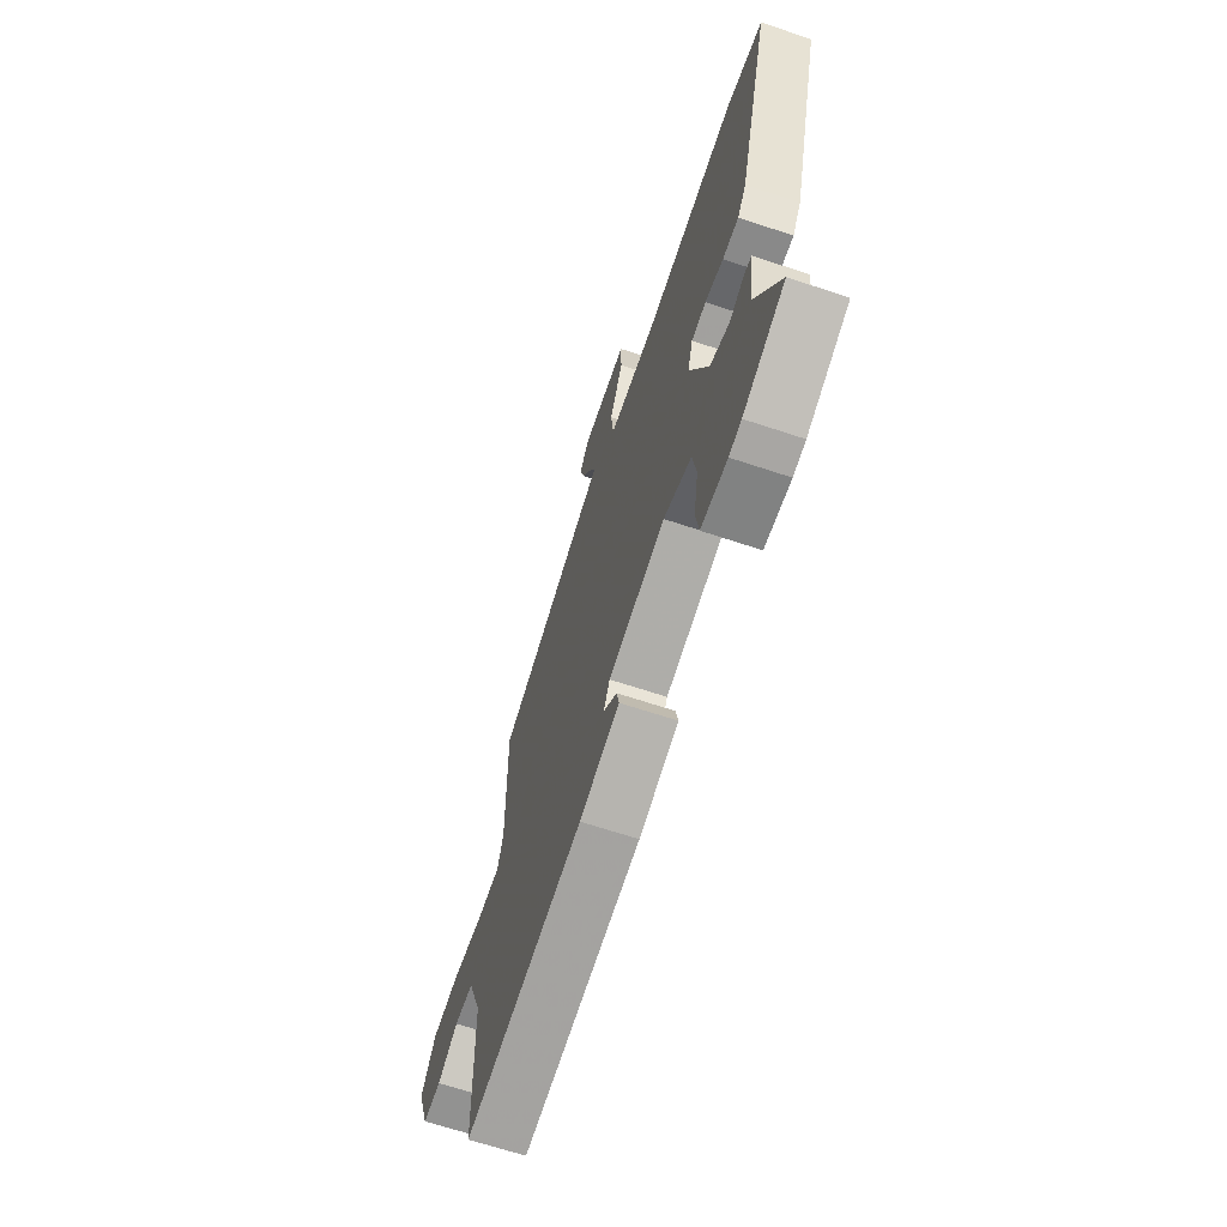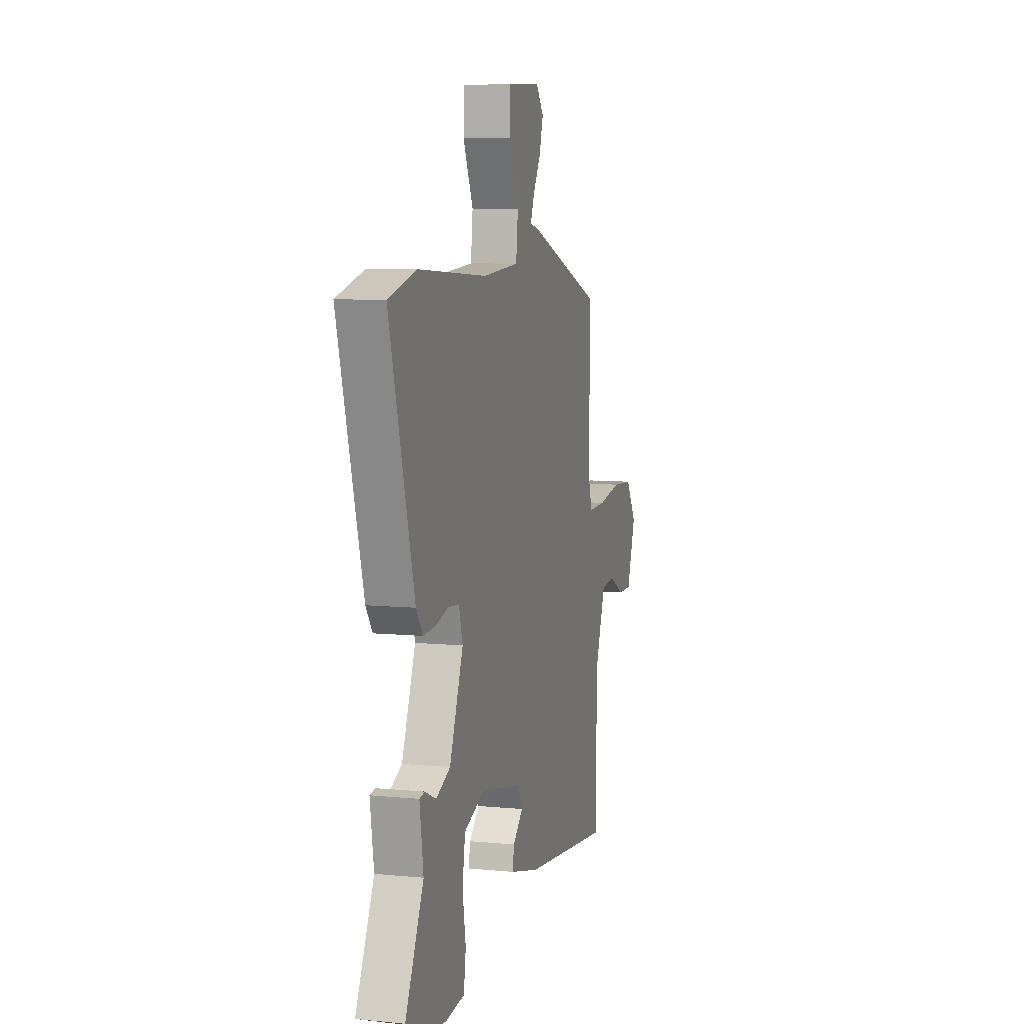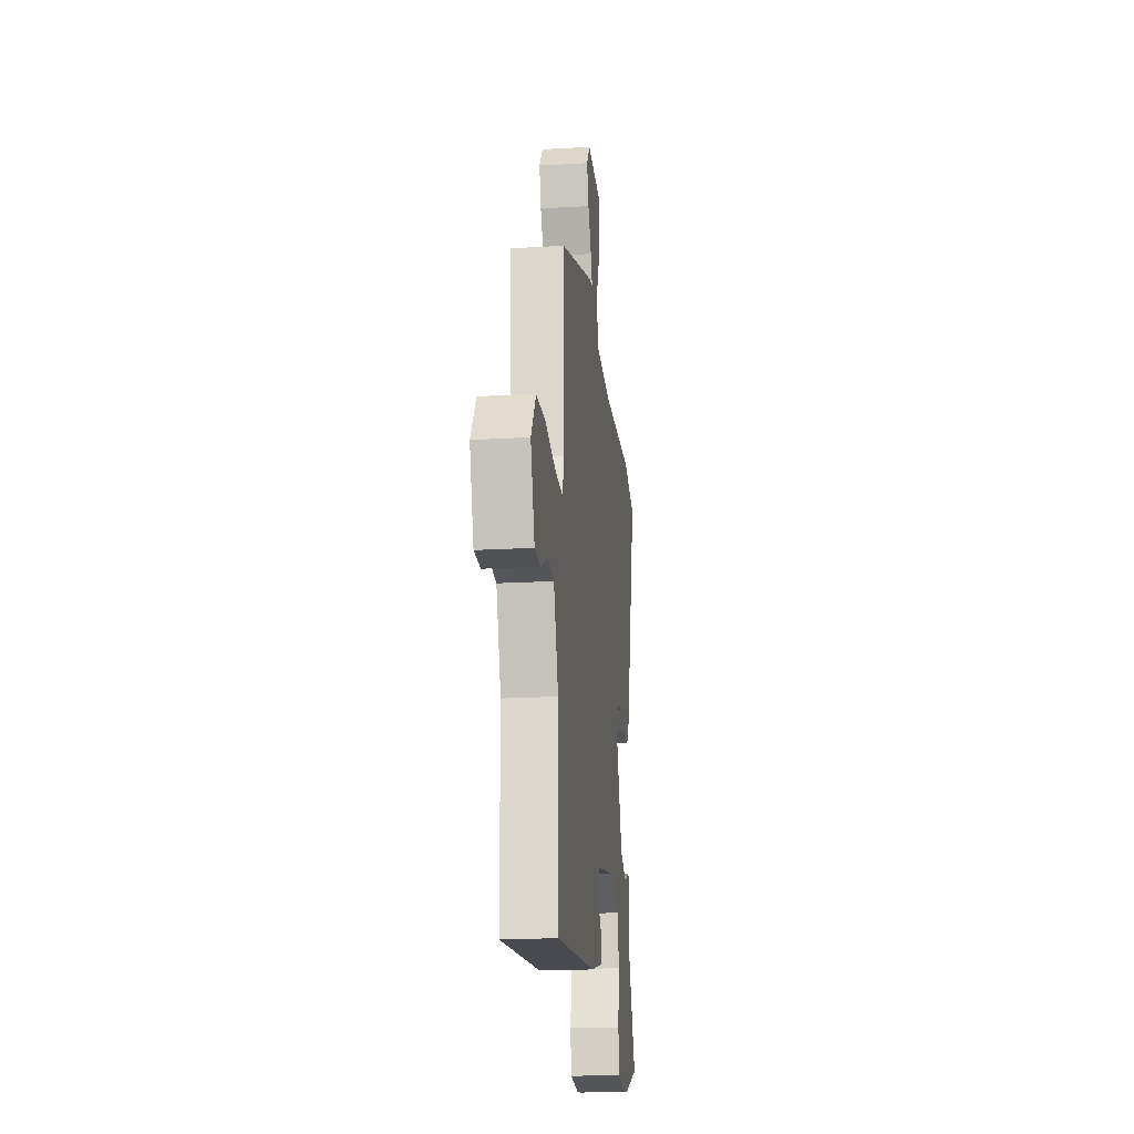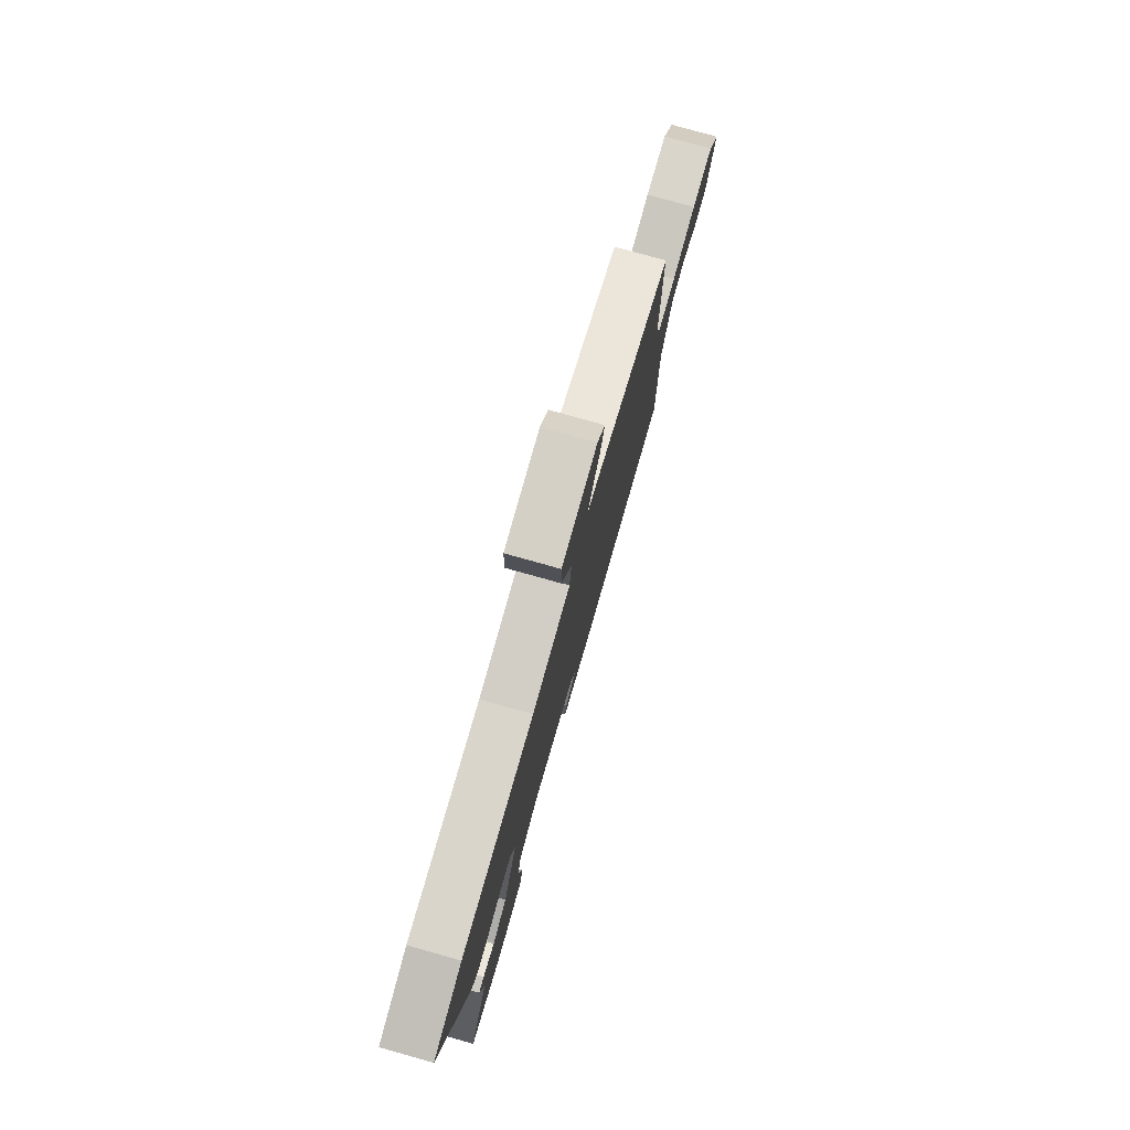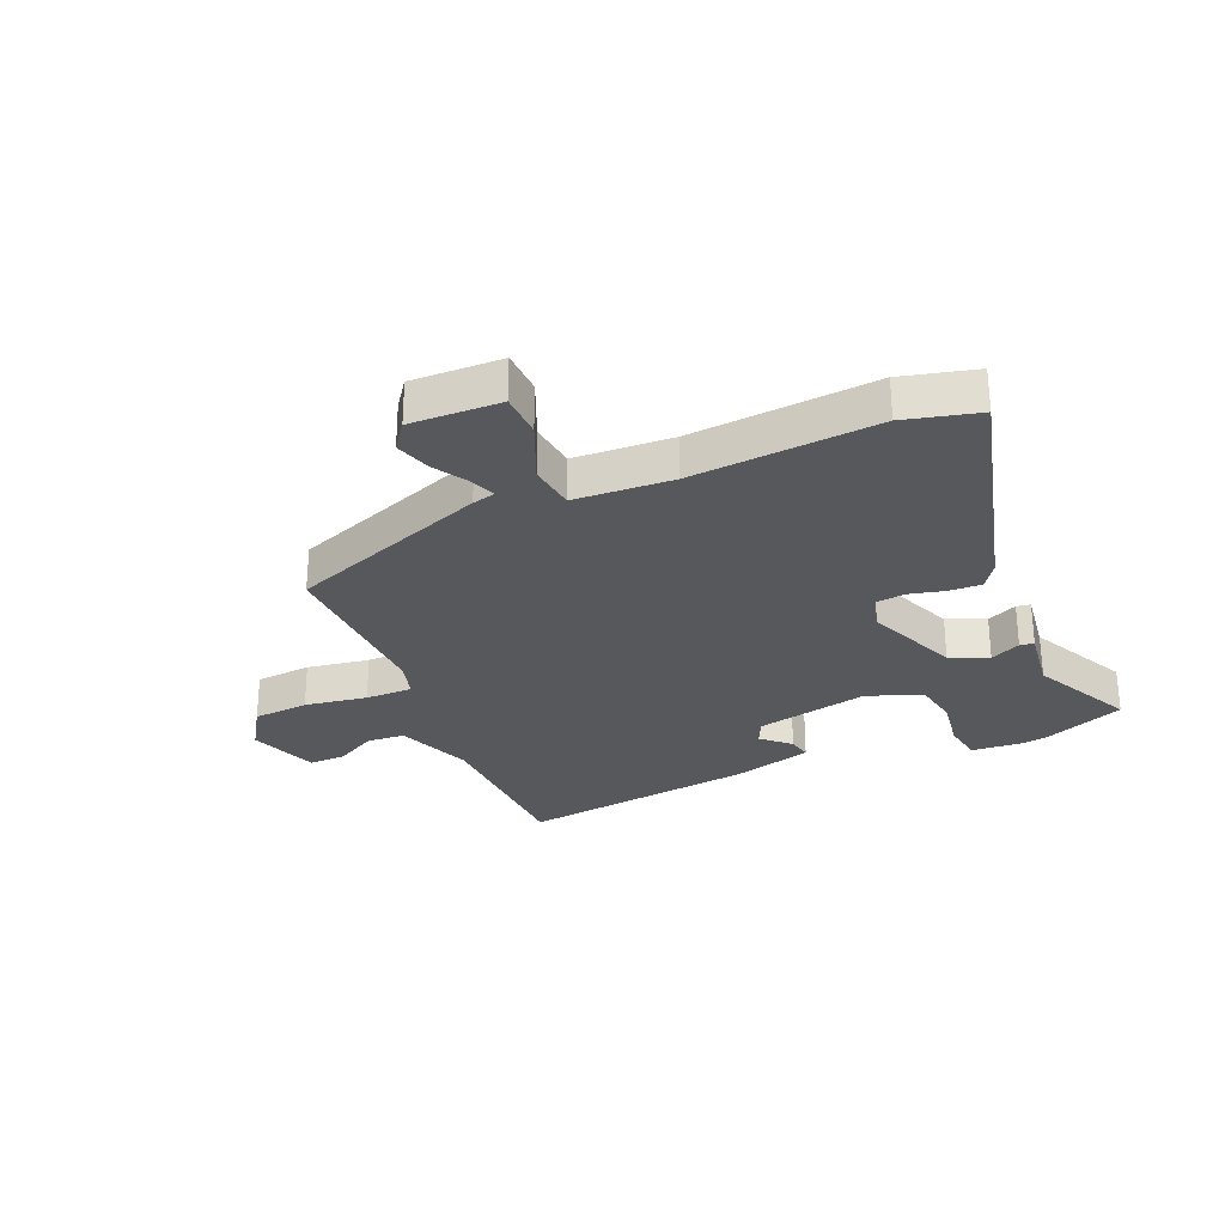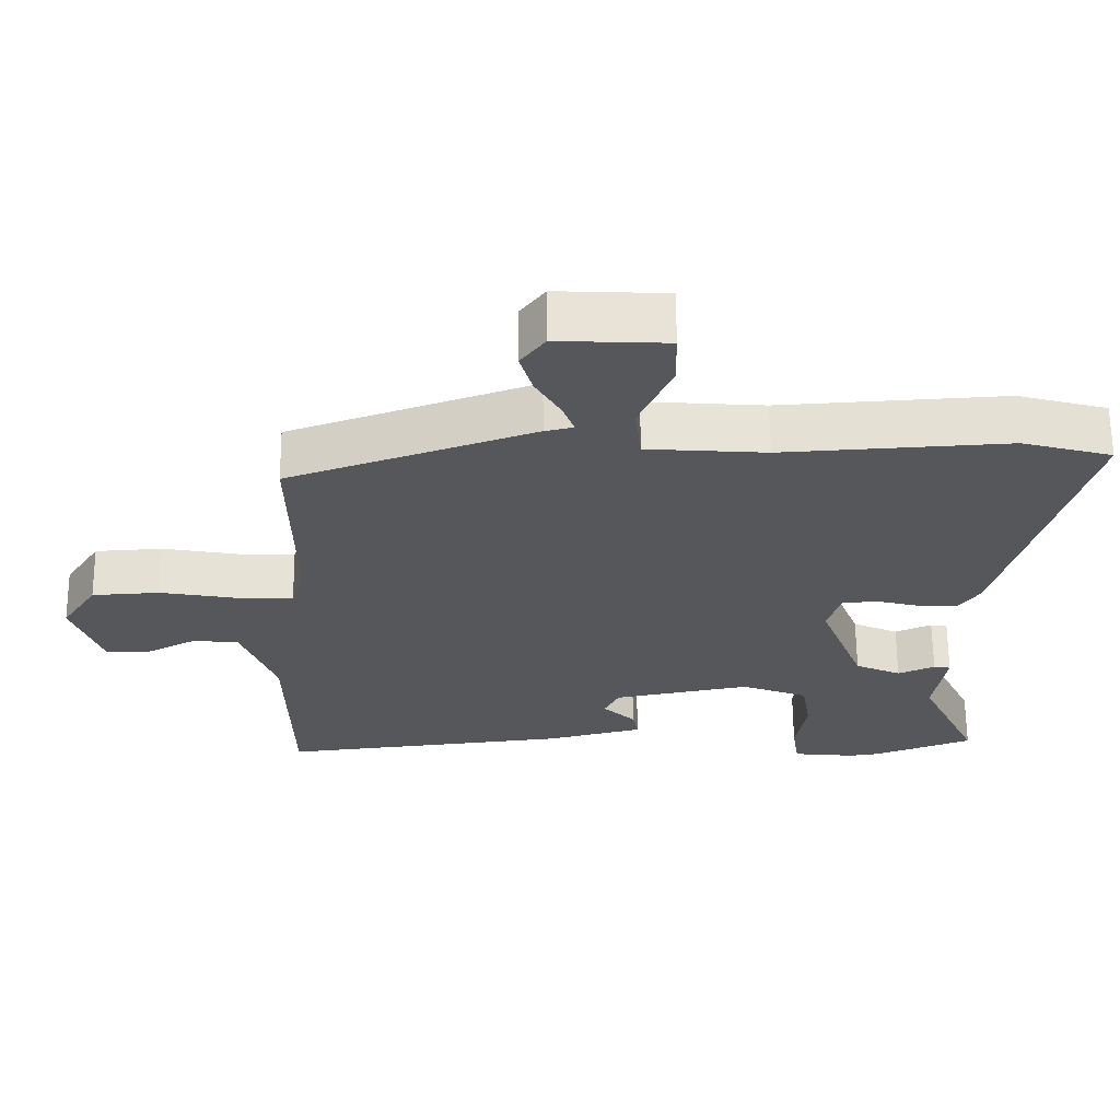
<metadata>
{"format":"obj","ext":"obj","renderer":"f3d","projection":"perspective","resolution":1024,"background":"white","views":[{"elev":-66.3,"azim":71.5,"up":"+Z"},{"elev":7.7,"azim":105.4,"up":"+Z"},{"elev":-20.2,"azim":-83.9,"up":"+Z"},{"elev":77.9,"azim":105.7,"up":"+Z"},{"elev":-28.6,"azim":24.2,"up":"+Y"},{"elev":63.5,"azim":-0.5,"up":"+Z"}]}
</metadata>
<code>
v 0.544 0.07 -0.483
v 0.403 0.07 -0.537
v 0.361 0.07 -0.543
v 0.272 0.07 -0.534
v 0.262 0.07 -0.466
v 0.277 0.07 -0.376
v 0.264 0.07 -0.296
v 0.17 0.07 -0.26
v -0.024 0.07 -0.298
v -0.045 0.07 -0.341
v 0.001 0.07 -0.385
v 0.009 0.07 -0.426
v -0.128 0.07 -0.461
v -0.538 0.07 -0.508
v -0.543 0.07 -0.213
v -0.591 0.07 -0.082
v -0.656 0.07 -0.076
v -0.727 0.07 -0.113
v -0.789 0.07 -0.113
v -0.83 0.07 0.006
v -0.78 0.07 0.082
v -0.684 0.07 0.088
v -0.577 0.07 0.069
v -0.496 0.07 0.067
v -0.477 0.07 0.129
v -0.481 0.07 0.426
v -0.136 0.07 0.548
v -0.096 0.07 0.557
v -0.112 0.07 0.6
v -0.147 0.07 0.66
v -0.165 0.07 0.721
v -0.13 0.07 0.767
v 0.025 0.07 0.76
v 0.026 0.07 0.683
v -0.02 0.07 0.58
v -0.011 0.07 0.499
v 0.157 0.07 0.487
v 0.475 0.07 0.507
v 0.601 0.07 0.473
v 0.488 0.07 0.065
v 0.458 0.07 0.022
v 0.403 0.07 0.025
v 0.341 0.07 0.041
v 0.291 0.07 0.036
v 0.273 0.07 -0.025
v 0.336 0.07 -0.185
v 0.401 0.07 -0.214
v 0.453 0.07 -0.191
v 0.477 0.07 -0.195
v 0.46 0.07 -0.308
v 0.544 0 -0.483
v 0.403 0 -0.537
v 0.361 0 -0.543
v 0.272 0 -0.534
v 0.262 0 -0.466
v 0.277 0 -0.376
v 0.264 0 -0.296
v 0.17 0 -0.26
v -0.024 0 -0.298
v -0.045 0 -0.341
v 0.001 0 -0.385
v 0.009 0 -0.426
v -0.128 0 -0.461
v -0.538 0 -0.508
v -0.543 0 -0.213
v -0.591 0 -0.082
v -0.656 0 -0.076
v -0.727 0 -0.113
v -0.789 0 -0.113
v -0.83 0 0.006
v -0.78 0 0.082
v -0.684 0 0.088
v -0.577 0 0.069
v -0.496 0 0.067
v -0.477 0 0.129
v -0.481 0 0.426
v -0.136 0 0.548
v -0.096 0 0.557
v -0.112 0 0.6
v -0.147 0 0.66
v -0.165 0 0.721
v -0.13 0 0.767
v 0.025 0 0.76
v 0.026 0 0.683
v -0.02 0 0.58
v -0.011 0 0.499
v 0.157 0 0.487
v 0.475 0 0.507
v 0.601 0 0.473
v 0.488 0 0.065
v 0.458 0 0.022
v 0.403 0 0.025
v 0.341 0 0.041
v 0.291 0 0.036
v 0.273 0 -0.025
v 0.336 0 -0.185
v 0.401 0 -0.214
v 0.453 0 -0.191
v 0.477 0 -0.195
v 0.46 0 -0.308
f 47 48 49 50
f 4 5 6
f 3 4 6
f 2 3 6
f 1 2 6
f 50 1 6
f 47 50 6
f 46 47 6
f 45 46 6 7
f 41 42 43
f 40 41 43
f 39 40 43
f 38 39 43
f 37 38 43
f 36 37 43 44
f 33 34 35
f 32 33 35
f 31 32 35
f 30 31 35
f 29 30 35
f 28 29 35 36
f 36 44 45
f 28 36 45
f 27 28 45
f 26 27 45
f 25 26 45
f 21 22 23
f 20 21 23
f 19 20 23
f 18 19 23
f 17 18 23
f 16 17 23 24
f 15 16 24
f 14 15 24
f 13 14 24
f 12 13 24
f 11 12 24
f 10 11 24
f 9 10 24 25
f 25 45 7 8
f 8 9 25
f 100 99 98 97
f 56 55 54
f 56 54 53
f 56 53 52
f 56 52 51
f 56 51 100
f 56 100 97
f 56 97 96
f 57 56 96 95
f 93 92 91
f 93 91 90
f 93 90 89
f 93 89 88
f 93 88 87
f 94 93 87 86
f 85 84 83
f 85 83 82
f 85 82 81
f 85 81 80
f 85 80 79
f 86 85 79 78
f 95 94 86
f 95 86 78
f 95 78 77
f 95 77 76
f 95 76 75
f 73 72 71
f 73 71 70
f 73 70 69
f 73 69 68
f 73 68 67
f 74 73 67 66
f 74 66 65
f 74 65 64
f 74 64 63
f 74 63 62
f 74 62 61
f 74 61 60
f 75 74 60 59
f 58 57 95 75
f 75 59 58
f 1 51 52 2
f 2 52 53 3
f 3 53 54 4
f 4 54 55 5
f 5 55 56 6
f 6 56 57 7
f 7 57 58 8
f 8 58 59 9
f 9 59 60 10
f 10 60 61 11
f 11 61 62 12
f 12 62 63 13
f 13 63 64 14
f 14 64 65 15
f 15 65 66 16
f 16 66 67 17
f 17 67 68 18
f 18 68 69 19
f 19 69 70 20
f 20 70 71 21
f 21 71 72 22
f 22 72 73 23
f 23 73 74 24
f 24 74 75 25
f 25 75 76 26
f 26 76 77 27
f 27 77 78 28
f 28 78 79 29
f 29 79 80 30
f 30 80 81 31
f 31 81 82 32
f 32 82 83 33
f 33 83 84 34
f 34 84 85 35
f 35 85 86 36
f 36 86 87 37
f 37 87 88 38
f 38 88 89 39
f 39 89 90 40
f 40 90 91 41
f 41 91 92 42
f 42 92 93 43
f 43 93 94 44
f 44 94 95 45
f 45 95 96 46
f 46 96 97 47
f 47 97 98 48
f 48 98 99 49
f 49 99 100 50
f 50 100 51 1

</code>
